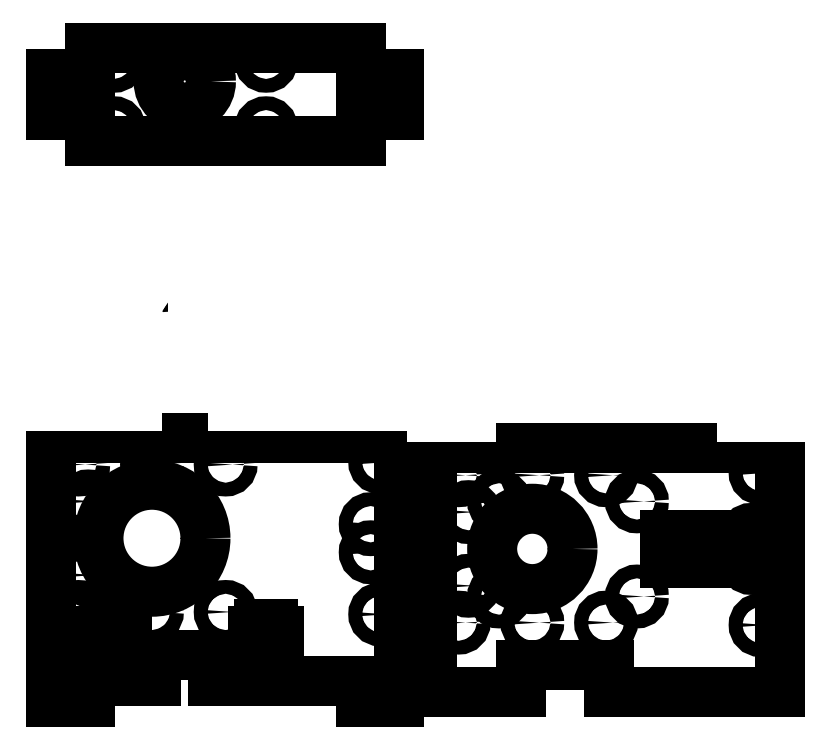
<metadata>
{"format":"dxf","ext":"dxf","renderer":"ezdxf+matplotlib","layout":"modelspace","background":"white","min_lineweight":24,"dpi":150}
</metadata>
<code>
0
SECTION
2
ENTITIES
0
CIRCLE
8
1 Motor Plate
10
24.58
20
52.17
30
0
40
1.45
0
CIRCLE
8
1 Motor Plate
10
24.58
20
21.18
30
0
40
1.45
0
CIRCLE
8
1 Motor Plate
10
11.15
20
28.93
30
0
40
1.45
0
CIRCLE
8
1 Motor Plate
10
11.15
20
44.42
30
0
40
1.45
0
CIRCLE
8
1 Motor Plate
10
72.58
20
52.67
30
0
40
1.45
0
CIRCLE
8
1 Motor Plate
10
72.58
20
20.67
30
0
40
1.45
0
CIRCLE
8
1 Motor Plate
10
9.075
20
52.18
30
0
40
1.45
0
CIRCLE
8
1 Motor Plate
10
40.08
20
52.17
30
0
40
1.45
0
CIRCLE
8
1 Motor Plate
10
40.08
20
21.17
30
0
40
1.45
0
CIRCLE
8
1 Motor Plate
10
9.075
20
21.17
30
0
40
1.45
0
ARC
8
1 Motor Plate
10
74.58
20
55.83
30
0
40
2
50
360
51
90
0
LINE
8
1 Motor Plate
10
5.425
20
57.83
30
0
11
74.58
21
57.83
31
0
0
LINE
8
1 Motor Plate
10
11.58
20
6.675
30
0
11
15.08
21
6.675
31
0
0
LINE
8
1 Motor Plate
10
15.08
20
6.675
30
0
11
15.08
21
14.48
31
0
0
LINE
8
1 Motor Plate
10
15.08
20
14.48
30
0
11
13.78
21
14.48
31
0
0
LINE
8
1 Motor Plate
10
13.78
20
14.48
30
0
11
13.78
21
17.08
31
0
0
LINE
8
1 Motor Plate
10
13.78
20
17.08
30
0
11
15.08
21
17.07
31
0
0
LINE
8
1 Motor Plate
10
15.08
20
17.07
30
0
11
15.08
21
18.68
31
0
0
LINE
8
1 Motor Plate
10
15.08
20
18.68
30
0
11
18.08
21
18.68
31
0
0
LINE
8
1 Motor Plate
10
18.08
20
18.68
30
0
11
18.08
21
17.07
31
0
0
LINE
8
1 Motor Plate
10
18.08
20
17.07
30
0
11
19.38
21
17.08
31
0
0
LINE
8
1 Motor Plate
10
19.38
20
17.08
30
0
11
19.38
21
14.48
31
0
0
LINE
8
1 Motor Plate
10
19.38
20
14.48
30
0
11
18.08
21
14.47
31
0
0
LINE
8
1 Motor Plate
10
18.08
20
14.47
30
0
11
18.08
21
6.675
31
0
0
LINE
8
1 Motor Plate
10
11.58
20
2.175
30
0
11
11.58
21
6.675
31
0
0
LINE
8
1 Motor Plate
10
3.425
20
2.175
30
0
11
11.58
21
2.175
31
0
0
LINE
8
1 Motor Plate
10
76.58
20
55.82
30
0
11
76.58
21
2.175
31
0
0
ARC
8
1 Motor Plate
10
5.425
20
55.82
30
0
40
2
50
90
51
180
0
LINE
8
1 Motor Plate
10
3.425
20
55.82
30
0
11
3.425
21
2.175
31
0
0
CIRCLE
8
1 Motor Plate
10
24.58
20
36.67
30
0
40
11.25
0
INSERT
8
0
2
Nut, M3, Hole
10
17.58
20
46.67
30
0
44
1
45
1
0
INSERT
8
0
2
Nut, M3, Hole
10
17.58
20
46.67
30
0
44
1
45
1
0
INSERT
8
0
2
Nut, M3, Hole
10
17.58
20
46.67
30
0
44
1
45
1
0
INSERT
8
0
2
Nut, M3, Hole
10
17.58
20
46.67
30
0
44
1
45
1
0
INSERT
8
0
2
Nut, M3, Hole
10
17.58
20
26.68
30
0
44
1
45
1
0
INSERT
8
0
2
Nut, M3, Hole
10
17.58
20
26.68
30
0
44
1
45
1
0
INSERT
8
0
2
Nut, M3, Hole
10
17.58
20
26.68
30
0
44
1
45
1
0
INSERT
8
0
2
Nut, M3, Hole
10
17.58
20
26.68
30
0
44
1
45
1
0
INSERT
8
0
2
Nut, M3, Hole
10
46.58
20
26.67
30
0
44
1
45
1
0
INSERT
8
0
2
Nut, M3, Hole
10
46.58
20
26.67
30
0
44
1
45
1
0
INSERT
8
0
2
Nut, M3, Hole
10
46.58
20
26.67
30
0
44
1
45
1
0
INSERT
8
0
2
Nut, M3, Hole
10
46.58
20
26.67
30
0
44
1
45
1
0
LINE
8
1 Motor Plate
10
25.46
20
12.18
30
0
11
25.46
21
6.675
31
0
0
LINE
8
1 Motor Plate
10
37.49
20
12.18
30
0
11
37.49
21
6.675
31
0
0
LINE
8
1 Motor Plate
10
25.46
20
12.18
30
0
11
37.49
21
12.18
31
0
0
LINE
8
1 Motor Plate
10
18.08
20
6.675
30
0
11
25.46
21
6.675
31
0
0
LINE
8
1 Motor Plate
10
47.08
20
6.675
30
0
11
47.08
21
14.47
31
0
0
LINE
8
1 Motor Plate
10
47.08
20
14.47
30
0
11
45.78
21
14.47
31
0
0
LINE
8
1 Motor Plate
10
45.78
20
14.47
30
0
11
45.78
21
17.07
31
0
0
LINE
8
1 Motor Plate
10
45.78
20
17.07
30
0
11
47.08
21
17.07
31
0
0
LINE
8
1 Motor Plate
10
47.08
20
17.07
30
0
11
47.08
21
18.67
31
0
0
LINE
8
1 Motor Plate
10
47.08
20
18.67
30
0
11
50.08
21
18.67
31
0
0
LINE
8
1 Motor Plate
10
50.08
20
18.67
30
0
11
50.08
21
17.07
31
0
0
LINE
8
1 Motor Plate
10
50.08
20
17.07
30
0
11
51.38
21
17.07
31
0
0
LINE
8
1 Motor Plate
10
51.38
20
17.07
30
0
11
51.38
21
14.47
31
0
0
LINE
8
1 Motor Plate
10
51.38
20
14.47
30
0
11
50.08
21
14.47
31
0
0
LINE
8
1 Motor Plate
10
50.08
20
14.47
30
0
11
50.08
21
6.675
31
0
0
LINE
8
1 Motor Plate
10
37.49
20
6.675
30
0
11
47.08
21
6.675
31
0
0
LINE
8
1 Motor Plate
10
68.58
20
6.675
30
0
11
68.58
21
2.175
31
0
0
LINE
8
1 Motor Plate
10
68.58
20
2.175
30
0
11
76.58
21
2.175
31
0
0
LINE
8
1 Motor Plate
10
50.08
20
6.675
30
0
11
68.58
21
6.675
31
0
0
CIRCLE
8
1 Motor Plate
10
70.58
20
39.62
30
0
40
1.45
0
CIRCLE
8
1 Motor Plate
10
70.58
20
33.72
30
0
40
1.45
0
CIRCLE
8
2 Spacer Plate
10
104.6
20
49.92
30
0
40
1.45
0
CIRCLE
8
2 Spacer Plate
10
104.6
20
18.92
30
0
40
1.45
0
CIRCLE
8
2 Spacer Plate
10
91.15
20
26.68
30
0
40
1.45
0
CIRCLE
8
2 Spacer Plate
10
91.15
20
42.17
30
0
40
1.45
0
CIRCLE
8
2 Spacer Plate
10
152.6
20
50.42
30
0
40
1.45
0
CIRCLE
8
2 Spacer Plate
10
89.08
20
49.92
30
0
40
1.45
0
CIRCLE
8
2 Spacer Plate
10
120.1
20
49.92
30
0
40
1.45
0
CIRCLE
8
2 Spacer Plate
10
120.1
20
18.92
30
0
40
1.45
0
CIRCLE
8
2 Spacer Plate
10
89.08
20
18.92
30
0
40
1.45
0
ARC
8
2 Spacer Plate
10
154.6
20
53.57
30
0
40
2
50
360
51
90
0
LINE
8
2 Spacer Plate
10
85.42
20
55.58
30
0
11
154.6
21
55.58
31
0
0
CIRCLE
8
2 Spacer Plate
10
97.58
20
44.42
30
0
40
1.45
0
CIRCLE
8
2 Spacer Plate
10
97.58
20
24.42
30
0
40
1.45
0
CIRCLE
8
2 Spacer Plate
10
126.6
20
44.42
30
0
40
1.45
0
CIRCLE
8
2 Spacer Plate
10
126.6
20
24.42
30
0
40
1.45
0
ARC
8
2 Spacer Plate
10
85.43
20
53.57
30
0
40
2
50
90
51
180
0
CIRCLE
8
2 Spacer Plate
10
152.6
20
18.42
30
0
40
1.45
0
LINE
8
2 Spacer Plate
10
83.42
20
53.57
30
0
11
83.42
21
4.425
31
0
0
CIRCLE
8
2 Spacer Plate
10
104.6
20
34.42
30
0
40
8.45
0
INSERT
8
0
2
Nut, M3, Hole
10
97.58
20
44.42
30
0
44
1
45
1
0
INSERT
8
0
2
Nut, M3, Hole
10
97.58
20
44.42
30
0
44
1
45
1
0
INSERT
8
0
2
Nut, M3, Hole
10
97.58
20
44.42
30
0
44
1
45
1
0
INSERT
8
0
2
Nut, M3, Hole
10
97.58
20
44.42
30
0
44
1
45
1
0
INSERT
8
0
2
Nut, M3, Hole
10
97.58
20
24.42
30
0
44
1
45
1
0
INSERT
8
0
2
Nut, M3, Hole
10
97.58
20
24.42
30
0
44
1
45
1
0
INSERT
8
0
2
Nut, M3, Hole
10
97.58
20
24.43
30
0
44
1
45
1
0
INSERT
8
0
2
Nut, M3, Hole
10
97.58
20
24.42
30
0
44
1
45
1
0
INSERT
8
0
2
Nut, M3, Hole
10
126.6
20
24.42
30
0
44
1
45
1
0
INSERT
8
0
2
Nut, M3, Hole
10
126.6
20
24.42
30
0
44
1
45
1
0
INSERT
8
0
2
Nut, M3, Hole
10
126.6
20
24.42
30
0
44
1
45
1
0
INSERT
8
0
2
Nut, M3, Hole
10
126.6
20
24.42
30
0
44
1
45
1
0
LINE
8
2 Spacer Plate
10
102.3
20
9.925
30
0
11
102.3
21
4.425
31
0
0
LINE
8
2 Spacer Plate
10
120.7
20
9.925
30
0
11
120.7
21
4.425
31
0
0
LINE
8
2 Spacer Plate
10
120.7
20
4.425
30
0
11
156.6
21
4.425
31
0
0
LINE
8
2 Spacer Plate
10
102.3
20
9.925
30
0
11
120.7
21
9.925
31
0
0
LINE
8
2 Spacer Plate
10
83.42
20
4.425
30
0
11
102.3
21
4.425
31
0
0
CIRCLE
8
2 Spacer Plate
10
150.6
20
37.37
30
0
40
1.45
0
CIRCLE
8
2 Spacer Plate
10
150.6
20
31.47
30
0
40
1.45
0
LINE
8
2 Spacer Plate
10
132.6
20
37.37
30
0
11
156.6
21
37.37
31
0
0
LINE
8
2 Spacer Plate
10
156.6
20
31.47
30
0
11
132.6
21
31.47
31
0
0
LINE
8
2 Spacer Plate
10
132.6
20
31.47
30
0
11
132.6
21
37.37
31
0
0
LINE
8
2 Spacer Plate
10
156.6
20
53.57
30
0
11
156.6
21
37.37
31
0
0
LINE
8
2 Spacer Plate
10
156.6
20
31.47
30
0
11
156.6
21
4.425
31
0
0
CIRCLE
8
3 Filament Guide
10
24.58
20
109.9
30
0
40
1.45
0
CIRCLE
8
3 Filament Guide
10
24.58
20
78.92
30
0
40
1.45
0
CIRCLE
8
3 Filament Guide
10
11.15
20
86.68
30
0
40
1.45
0
CIRCLE
8
3 Filament Guide
10
11.15
20
102.2
30
0
40
1.45
0
CIRCLE
8
3 Filament Guide
10
72.58
20
110.4
30
0
40
1.45
0
CIRCLE
8
3 Filament Guide
10
9.075
20
109.9
30
0
40
1.45
0
CIRCLE
8
3 Filament Guide
10
40.08
20
109.9
30
0
40
1.45
0
CIRCLE
8
3 Filament Guide
10
40.08
20
78.92
30
0
40
1.45
0
CIRCLE
8
3 Filament Guide
10
9.075
20
78.92
30
0
40
1.45
0
ARC
8
3 Filament Guide
10
74.58
20
113.6
30
0
40
2
50
360
51
90
0
INSERT
8
3 Filament Guide
2
Nut, M3, Hole
10
17.58
20
104.4
30
0
44
1
45
1
0
INSERT
8
3 Filament Guide
2
Nut, M3, Hole
10
17.58
20
104.4
30
0
44
1
45
1
0
INSERT
8
3 Filament Guide
2
Nut, M3, Hole
10
17.58
20
104.4
30
0
44
1
45
1
0
INSERT
8
3 Filament Guide
2
Nut, M3, Hole
10
17.58
20
104.4
30
0
44
1
45
1
0
INSERT
8
3 Filament Guide
2
Nut, M3, Hole
10
17.58
20
84.42
30
0
44
1
45
1
0
INSERT
8
3 Filament Guide
2
Nut, M3, Hole
10
17.58
20
84.42
30
0
44
1
45
1
0
INSERT
8
3 Filament Guide
2
Nut, M3, Hole
10
17.58
20
84.42
30
0
44
1
45
1
0
INSERT
8
3 Filament Guide
2
Nut, M3, Hole
10
17.58
20
84.42
30
0
44
1
45
1
0
INSERT
8
3 Filament Guide
2
Nut, M3, Hole
10
46.58
20
104.4
30
0
44
1
45
1
0
INSERT
8
3 Filament Guide
2
Nut, M3, Hole
10
46.58
20
104.4
30
0
44
1
45
1
0
INSERT
8
3 Filament Guide
2
Nut, M3, Hole
10
46.58
20
104.4
30
0
44
1
45
1
0
INSERT
8
3 Filament Guide
2
Nut, M3, Hole
10
46.58
20
104.4
30
0
44
1
45
1
0
INSERT
8
3 Filament Guide
2
Nut, M3, Hole
10
46.58
20
84.42
30
0
44
1
45
1
0
INSERT
8
3 Filament Guide
2
Nut, M3, Hole
10
46.58
20
84.42
30
0
44
1
45
1
0
INSERT
8
3 Filament Guide
2
Nut, M3, Hole
10
46.58
20
84.42
30
0
44
1
45
1
0
INSERT
8
3 Filament Guide
2
Nut, M3, Hole
10
46.58
20
84.42
30
0
44
1
45
1
0
LINE
8
3 Filament Guide
10
76.58
20
113.6
30
0
11
76.58
21
99.55
31
0
0
ARC
8
3 Filament Guide
10
5.425
20
113.6
30
0
40
2
50
90
51
180
0
CIRCLE
8
3 Filament Guide
10
72.58
20
78.42
30
0
40
1.45
0
LINE
8
3 Filament Guide
10
3.425
20
64.43
30
0
11
3.425
21
113.6
31
0
0
LINE
8
3 Filament Guide
10
76.58
20
89.3
30
0
11
76.58
21
64.42
31
0
0
ARC
8
3 Filament Guide
10
38.18
20
110.6
30
0
40
5
50
90
51
180
0
ARC
8
3 Filament Guide
10
25.78
20
111.6
30
0
40
4
50
0
51
90
0
LINE
8
3 Filament Guide
10
38.18
20
115.6
30
0
11
74.58
21
115.6
31
0
0
LINE
8
3 Filament Guide
10
5.425
20
115.6
30
0
11
25.78
21
115.6
31
0
0
LINE
8
3 Filament Guide
10
29.78
20
111.6
30
0
11
29.78
21
101.1
31
0
0
ARC
8
3 Filament Guide
10
24.57
20
94.43
30
0
40
8.45
50
52
51
297
0
LINE
8
3 Filament Guide
10
29.78
20
84.42
30
0
11
29.78
21
69.92
31
0
0
ARC
8
3 Filament Guide
10
26.72
20
84.35
30
0
40
3.056
50
1.395
51
56.39
0
LINE
8
3 Filament Guide
10
45.03
20
107.1
30
0
11
48.13
21
107.1
31
0
0
LINE
8
3 Filament Guide
10
43.48
20
104.4
30
0
11
45.03
21
107.1
31
0
0
LINE
8
3 Filament Guide
10
48.13
20
107.1
30
0
11
49.68
21
104.4
31
0
0
LINE
8
3 Filament Guide
10
49.68
20
104.4
30
0
11
48.13
21
101.7
31
0
0
LINE
8
3 Filament Guide
10
48.13
20
101.7
30
0
11
45.03
21
101.7
31
0
0
LINE
8
3 Filament Guide
10
45.03
20
101.7
30
0
11
43.48
21
104.4
31
0
0
INSERT
8
0
2
Nut, M3, Hole
10
17.58
20
104.4
30
0
44
1
45
1
0
INSERT
8
0
2
Nut, M3, Hole
10
17.58
20
104.4
30
0
44
1
45
1
0
INSERT
8
0
2
Nut, M3, Hole
10
17.58
20
104.4
30
0
44
1
45
1
0
INSERT
8
0
2
Nut, M3, Hole
10
17.58
20
104.4
30
0
44
1
45
1
0
LINE
8
3 Filament Guide
10
16.03
20
107.1
30
0
11
19.13
21
107.1
31
0
0
LINE
8
3 Filament Guide
10
14.48
20
104.4
30
0
11
16.03
21
107.1
31
0
0
LINE
8
3 Filament Guide
10
19.13
20
107.1
30
0
11
20.68
21
104.4
31
0
0
LINE
8
3 Filament Guide
10
20.68
20
104.4
30
0
11
19.13
21
101.7
31
0
0
LINE
8
3 Filament Guide
10
19.13
20
101.7
30
0
11
16.03
21
101.7
31
0
0
LINE
8
3 Filament Guide
10
16.03
20
101.7
30
0
11
14.48
21
104.4
31
0
0
INSERT
8
0
2
Nut, M3, Hole
10
17.58
20
84.42
30
0
44
1
45
1
0
INSERT
8
0
2
Nut, M3, Hole
10
17.58
20
84.42
30
0
44
1
45
1
0
INSERT
8
0
2
Nut, M3, Hole
10
17.58
20
84.43
30
0
44
1
45
1
0
INSERT
8
0
2
Nut, M3, Hole
10
17.58
20
84.42
30
0
44
1
45
1
0
LINE
8
3 Filament Guide
10
16.03
20
87.11
30
0
11
19.13
21
87.11
31
0
0
LINE
8
3 Filament Guide
10
14.48
20
84.42
30
0
11
16.03
21
87.11
31
0
0
LINE
8
3 Filament Guide
10
19.13
20
87.11
30
0
11
20.68
21
84.42
31
0
0
LINE
8
3 Filament Guide
10
20.68
20
84.42
30
0
11
19.13
21
81.74
31
0
0
LINE
8
3 Filament Guide
10
19.13
20
81.74
30
0
11
16.03
21
81.74
31
0
0
LINE
8
3 Filament Guide
10
16.03
20
81.74
30
0
11
14.48
21
84.42
31
0
0
INSERT
8
0
2
Nut, M3, Hole
10
46.58
20
84.42
30
0
44
1
45
1
0
INSERT
8
0
2
Nut, M3, Hole
10
46.58
20
84.42
30
0
44
1
45
1
0
INSERT
8
0
2
Nut, M3, Hole
10
46.58
20
84.42
30
0
44
1
45
1
0
INSERT
8
0
2
Nut, M3, Hole
10
46.58
20
84.42
30
0
44
1
45
1
0
LINE
8
3 Filament Guide
10
45.03
20
87.11
30
0
11
48.13
21
87.11
31
0
0
LINE
8
3 Filament Guide
10
43.48
20
84.42
30
0
11
45.03
21
87.11
31
0
0
LINE
8
3 Filament Guide
10
48.13
20
87.11
30
0
11
49.68
21
84.42
31
0
0
LINE
8
3 Filament Guide
10
49.68
20
84.42
30
0
11
48.13
21
81.74
31
0
0
LINE
8
3 Filament Guide
10
48.13
20
81.74
30
0
11
45.03
21
81.74
31
0
0
LINE
8
3 Filament Guide
10
45.03
20
81.74
30
0
11
43.48
21
84.42
31
0
0
LINE
8
3 Filament Guide
10
21.37
20
64.42
30
0
11
21.37
21
69.92
31
0
0
LINE
8
3 Filament Guide
10
21.37
20
69.92
30
0
11
29.78
21
69.92
31
0
0
LINE
8
3 Filament Guide
10
3.425
20
64.43
30
0
11
21.37
21
64.42
31
0
0
LINE
8
3 Filament Guide
10
41.58
20
69.92
30
0
11
41.58
21
64.42
31
0
0
LINE
8
3 Filament Guide
10
41.58
20
64.42
30
0
11
76.58
21
64.42
31
0
0
LINE
8
3 Filament Guide
10
33.18
20
69.92
30
0
11
41.58
21
69.92
31
0
0
ARC
8
3 Filament Guide
10
38.58
20
98.32
30
0
40
1
50
90
51
180
0
ARC
8
3 Filament Guide
10
58.58
20
98.32
30
0
40
1
50
0
51
90
0
LINE
8
3 Filament Guide
10
58.58
20
99.32
30
0
11
38.58
21
99.32
31
0
0
ARC
8
3 Filament Guide
10
58.58
20
90.52
30
0
40
1
50
270
51
0
0
LINE
8
3 Filament Guide
10
59.58
20
90.53
30
0
11
59.58
21
98.32
31
0
0
ARC
8
3 Filament Guide
10
38.58
20
90.52
30
0
40
1
50
180
51
270
0
LINE
8
3 Filament Guide
10
37.58
20
98.32
30
0
11
37.58
21
90.52
31
0
0
LINE
8
3 Filament Guide
10
38.58
20
89.52
30
0
11
58.58
21
89.53
31
0
0
ARC
8
3 Filament Guide
10
35.13
20
87.43
30
0
40
1.95
50
106.4
51
180.1
0
LINE
8
3 Filament Guide
10
34.58
20
89.3
30
0
11
76.58
21
89.3
31
0
0
LINE
8
3 Filament Guide
10
33.18
20
87.43
30
0
11
33.18
21
69.92
31
0
0
ARC
8
3 Filament Guide
10
34.18
20
100.6
30
0
40
1
50
180
51
270
0
LINE
8
3 Filament Guide
10
34.18
20
99.55
30
0
11
76.58
21
99.55
31
0
0
LINE
8
3 Filament Guide
10
33.18
20
110.6
30
0
11
33.18
21
100.6
31
0
0
ARC
8
4 Retainer Plate
10
104.6
20
96.68
30
0
40
8.45
50
0
51
360
0
CIRCLE
8
4 Retainer Plate
10
152.6
20
112.7
30
0
40
1.45
0
CIRCLE
8
4 Retainer Plate
10
152.6
20
80.67
30
0
40
1.45
0
CIRCLE
8
4 Retainer Plate
10
89.08
20
112.2
30
0
40
1.45
0
CIRCLE
8
4 Retainer Plate
10
120.1
20
112.2
30
0
40
1.45
0
CIRCLE
8
4 Retainer Plate
10
120.1
20
81.17
30
0
40
1.45
0
CIRCLE
8
4 Retainer Plate
10
89.08
20
81.17
30
0
40
1.45
0
ARC
8
4 Retainer Plate
10
154.6
20
115.8
30
0
40
2
50
360
51
90
0
LINE
8
4 Retainer Plate
10
85.42
20
117.8
30
0
11
154.6
21
117.8
31
0
0
CIRCLE
8
4 Retainer Plate
10
104.6
20
112.2
30
0
40
1.45
0
CIRCLE
8
4 Retainer Plate
10
91.15
20
104.4
30
0
40
1.45
0
CIRCLE
8
4 Retainer Plate
10
91.15
20
88.92
30
0
40
1.45
0
CIRCLE
8
4 Retainer Plate
10
104.6
20
81.17
30
0
40
1.45
0
CIRCLE
8
4 Retainer Plate
10
97.58
20
106.7
30
0
40
1.45
0
CIRCLE
8
4 Retainer Plate
10
97.58
20
86.67
30
0
40
1.45
0
CIRCLE
8
4 Retainer Plate
10
126.6
20
106.7
30
0
40
1.45
0
CIRCLE
8
4 Retainer Plate
10
126.6
20
86.67
30
0
40
1.45
0
LINE
8
4 Retainer Plate
10
91.58
20
66.67
30
0
11
95.08
21
66.67
31
0
0
LINE
8
4 Retainer Plate
10
95.08
20
66.67
30
0
11
95.08
21
74.47
31
0
0
LINE
8
4 Retainer Plate
10
95.08
20
74.47
30
0
11
93.78
21
74.48
31
0
0
LINE
8
4 Retainer Plate
10
93.78
20
74.48
30
0
11
93.78
21
77.07
31
0
0
LINE
8
4 Retainer Plate
10
93.78
20
77.07
30
0
11
95.08
21
77.08
31
0
0
LINE
8
4 Retainer Plate
10
95.08
20
77.08
30
0
11
95.08
21
78.67
31
0
0
LINE
8
4 Retainer Plate
10
95.08
20
78.67
30
0
11
98.08
21
78.67
31
0
0
LINE
8
4 Retainer Plate
10
98.08
20
78.67
30
0
11
98.08
21
77.07
31
0
0
LINE
8
4 Retainer Plate
10
98.08
20
77.07
30
0
11
99.38
21
77.08
31
0
0
LINE
8
4 Retainer Plate
10
99.38
20
77.08
30
0
11
99.38
21
74.48
31
0
0
LINE
8
4 Retainer Plate
10
99.38
20
74.48
30
0
11
98.08
21
74.47
31
0
0
LINE
8
4 Retainer Plate
10
98.08
20
74.47
30
0
11
98.08
21
66.67
31
0
0
LINE
8
4 Retainer Plate
10
91.58
20
62.18
30
0
11
91.58
21
66.67
31
0
0
LINE
8
4 Retainer Plate
10
83.42
20
62.18
30
0
11
91.58
21
62.18
31
0
0
ARC
8
4 Retainer Plate
10
85.42
20
115.8
30
0
40
2
50
90
51
180
0
LINE
8
4 Retainer Plate
10
83.42
20
62.18
30
0
11
83.42
21
115.8
31
0
0
INSERT
8
0
2
Nut, M3, Hole
10
97.58
20
106.7
30
0
44
1
45
1
0
INSERT
8
0
2
Nut, M3, Hole
10
97.58
20
106.7
30
0
44
1
45
1
0
INSERT
8
0
2
Nut, M3, Hole
10
97.58
20
106.7
30
0
44
1
45
1
0
INSERT
8
0
2
Nut, M3, Hole
10
97.58
20
106.7
30
0
44
1
45
1
0
INSERT
8
0
2
Nut, M3, Hole
10
97.58
20
86.67
30
0
44
1
45
1
0
INSERT
8
0
2
Nut, M3, Hole
10
97.58
20
86.67
30
0
44
1
45
1
0
INSERT
8
0
2
Nut, M3, Hole
10
97.58
20
86.67
30
0
44
1
45
1
0
INSERT
8
0
2
Nut, M3, Hole
10
97.58
20
86.67
30
0
44
1
45
1
0
INSERT
8
0
2
Nut, M3, Hole
10
126.6
20
86.67
30
0
44
1
45
1
0
INSERT
8
0
2
Nut, M3, Hole
10
126.6
20
86.67
30
0
44
1
45
1
0
INSERT
8
0
2
Nut, M3, Hole
10
126.6
20
86.67
30
0
44
1
45
1
0
INSERT
8
0
2
Nut, M3, Hole
10
126.6
20
86.67
30
0
44
1
45
1
0
LINE
8
4 Retainer Plate
10
102.3
20
72.17
30
0
11
102.3
21
66.67
31
0
0
LINE
8
4 Retainer Plate
10
120.7
20
72.17
30
0
11
120.7
21
66.67
31
0
0
LINE
8
4 Retainer Plate
10
102.3
20
72.17
30
0
11
120.7
21
72.17
31
0
0
LINE
8
4 Retainer Plate
10
98.08
20
66.67
30
0
11
102.3
21
66.67
31
0
0
LINE
8
4 Retainer Plate
10
127.1
20
66.67
30
0
11
127.1
21
74.47
31
0
0
LINE
8
4 Retainer Plate
10
127.1
20
74.47
30
0
11
125.8
21
74.47
31
0
0
LINE
8
4 Retainer Plate
10
125.8
20
74.47
30
0
11
125.8
21
77.07
31
0
0
LINE
8
4 Retainer Plate
10
125.8
20
77.07
30
0
11
127.1
21
77.07
31
0
0
LINE
8
4 Retainer Plate
10
127.1
20
77.07
30
0
11
127.1
21
78.67
31
0
0
LINE
8
4 Retainer Plate
10
127.1
20
78.67
30
0
11
130.1
21
78.67
31
0
0
LINE
8
4 Retainer Plate
10
130.1
20
78.67
30
0
11
130.1
21
77.07
31
0
0
LINE
8
4 Retainer Plate
10
130.1
20
77.07
30
0
11
131.4
21
77.07
31
0
0
LINE
8
4 Retainer Plate
10
131.4
20
77.07
30
0
11
131.4
21
74.47
31
0
0
LINE
8
4 Retainer Plate
10
131.4
20
74.47
30
0
11
130.1
21
74.47
31
0
0
LINE
8
4 Retainer Plate
10
130.1
20
74.47
30
0
11
130.1
21
66.67
31
0
0
LINE
8
4 Retainer Plate
10
120.7
20
66.67
30
0
11
127.1
21
66.67
31
0
0
LINE
8
4 Retainer Plate
10
148.6
20
66.67
30
0
11
148.6
21
62.17
31
0
0
LINE
8
4 Retainer Plate
10
148.6
20
62.17
30
0
11
156.6
21
62.17
31
0
0
LINE
8
4 Retainer Plate
10
130.1
20
66.67
30
0
11
148.6
21
66.67
31
0
0
CIRCLE
8
4 Retainer Plate
10
150.6
20
93.72
30
0
40
1.45
0
CIRCLE
8
4 Retainer Plate
10
150.6
20
99.62
30
0
40
1.45
0
LINE
8
4 Retainer Plate
10
156.6
20
93.72
30
0
11
132.6
21
93.72
31
0
0
LINE
8
4 Retainer Plate
10
132.6
20
99.62
30
0
11
156.6
21
99.62
31
0
0
LINE
8
4 Retainer Plate
10
132.6
20
93.72
30
0
11
132.6
21
99.62
31
0
0
LINE
8
4 Retainer Plate
10
156.6
20
115.8
30
0
11
156.6
21
99.62
31
0
0
LINE
8
4 Retainer Plate
10
156.6
20
93.72
30
0
11
156.6
21
62.17
31
0
0
LINE
8
5 Coupling Retainer Plate
10
3.425
20
125.7
30
0
11
11.58
21
125.7
31
0
0
LINE
8
5 Coupling Retainer Plate
10
11.58
20
125.7
30
0
11
3.425
21
125.7
31
0
0
LINE
8
5 Coupling Retainer Plate
10
11.58
20
120.2
30
0
11
11.58
21
125.7
31
0
0
CIRCLE
8
5 Coupling Retainer Plate
10
16.58
20
122.9
30
0
40
1.45
0
CIRCLE
8
5 Coupling Retainer Plate
10
31.48
20
132.8
30
0
40
5.5
0
CIRCLE
8
5 Coupling Retainer Plate
10
48.58
20
122.9
30
0
40
1.45
0
LINE
8
5 Coupling Retainer Plate
10
68.58
20
125.7
30
0
11
68.58
21
120.2
31
0
0
LINE
8
5 Coupling Retainer Plate
10
76.58
20
125.7
30
0
11
68.58
21
125.7
31
0
0
LINE
8
5 Coupling Retainer Plate
10
11.58
20
120.2
30
0
11
68.58
21
120.2
31
0
0
LINE
8
5 Coupling Retainer Plate
10
76.58
20
134.3
30
0
11
68.58
21
134.3
31
0
0
LINE
8
5 Coupling Retainer Plate
10
3.425
20
134.3
30
0
11
11.58
21
134.3
31
0
0
LINE
8
5 Coupling Retainer Plate
10
3.425
20
125.7
30
0
11
3.425
21
134.3
31
0
0
LINE
8
5 Coupling Retainer Plate
10
76.58
20
125.7
30
0
11
76.58
21
134.3
31
0
0
CIRCLE
8
5 Coupling Retainer Plate
10
16.58
20
137.1
30
0
40
1.45
0
CIRCLE
8
5 Coupling Retainer Plate
10
48.58
20
137.1
30
0
40
1.45
0
LINE
8
5 Coupling Retainer Plate
10
11.58
20
139.8
30
0
11
68.58
21
139.8
31
0
0
LINE
8
5 Coupling Retainer Plate
10
68.58
20
134.3
30
0
11
68.58
21
139.8
31
0
0
LINE
8
5 Coupling Retainer Plate
10
11.58
20
139.8
30
0
11
11.58
21
134.3
31
0
0
ENDSEC
0
EOF

</code>
